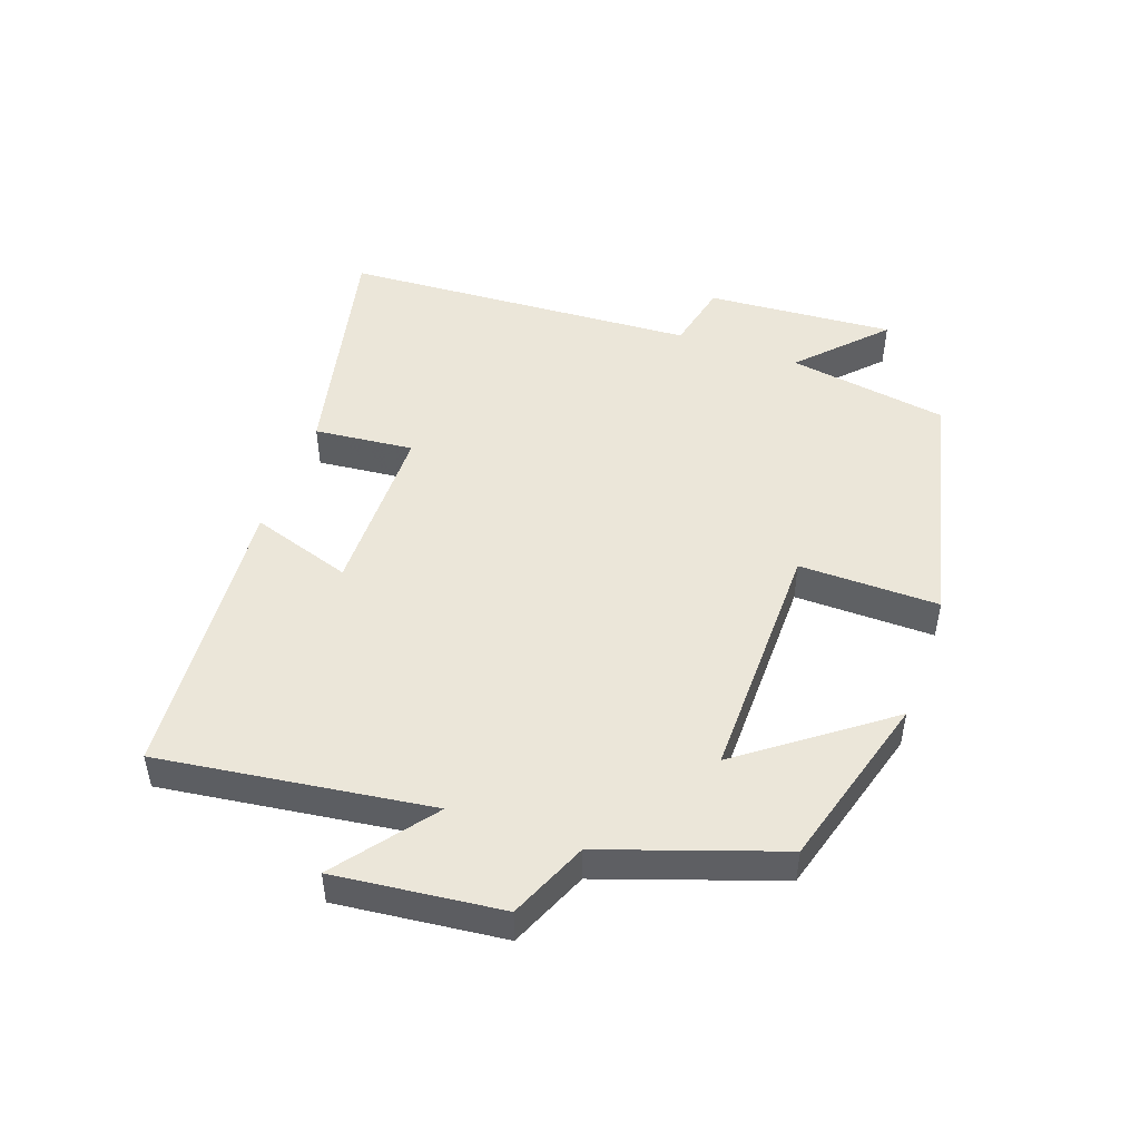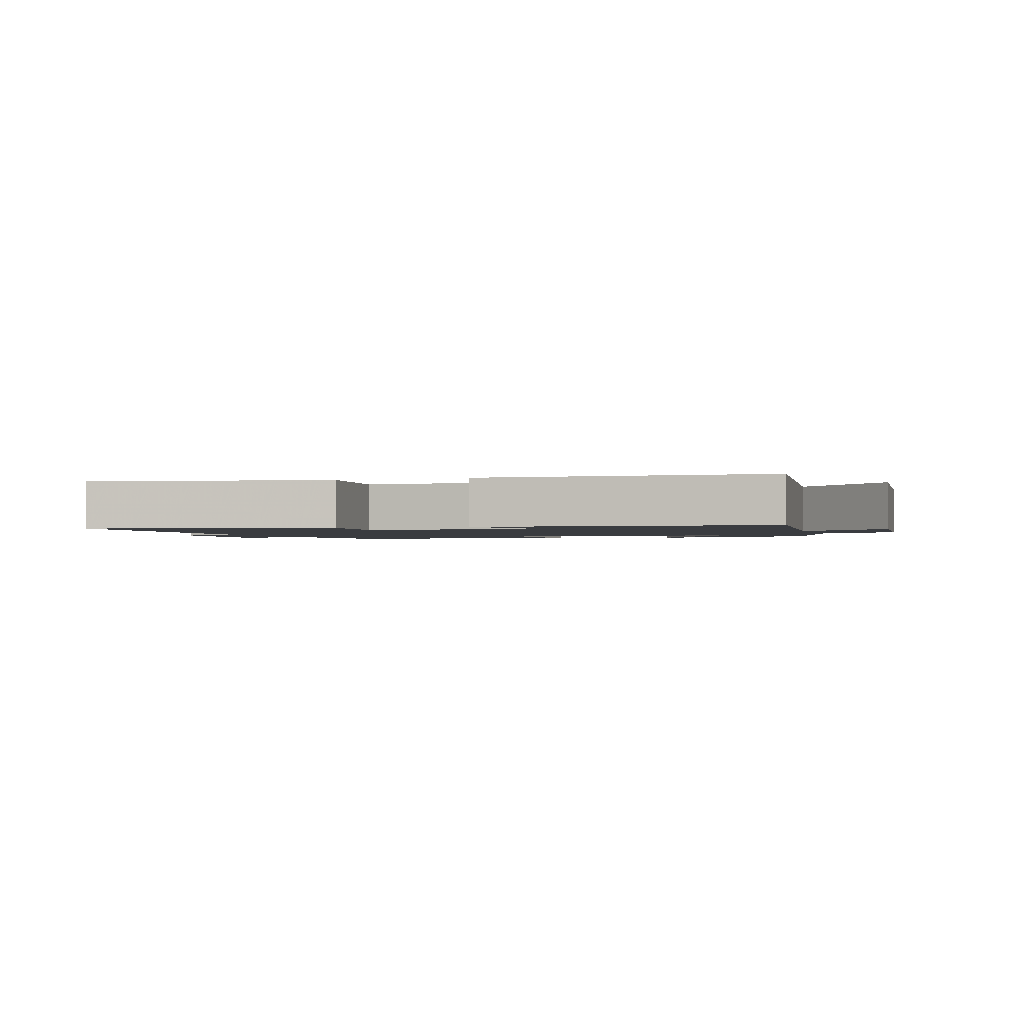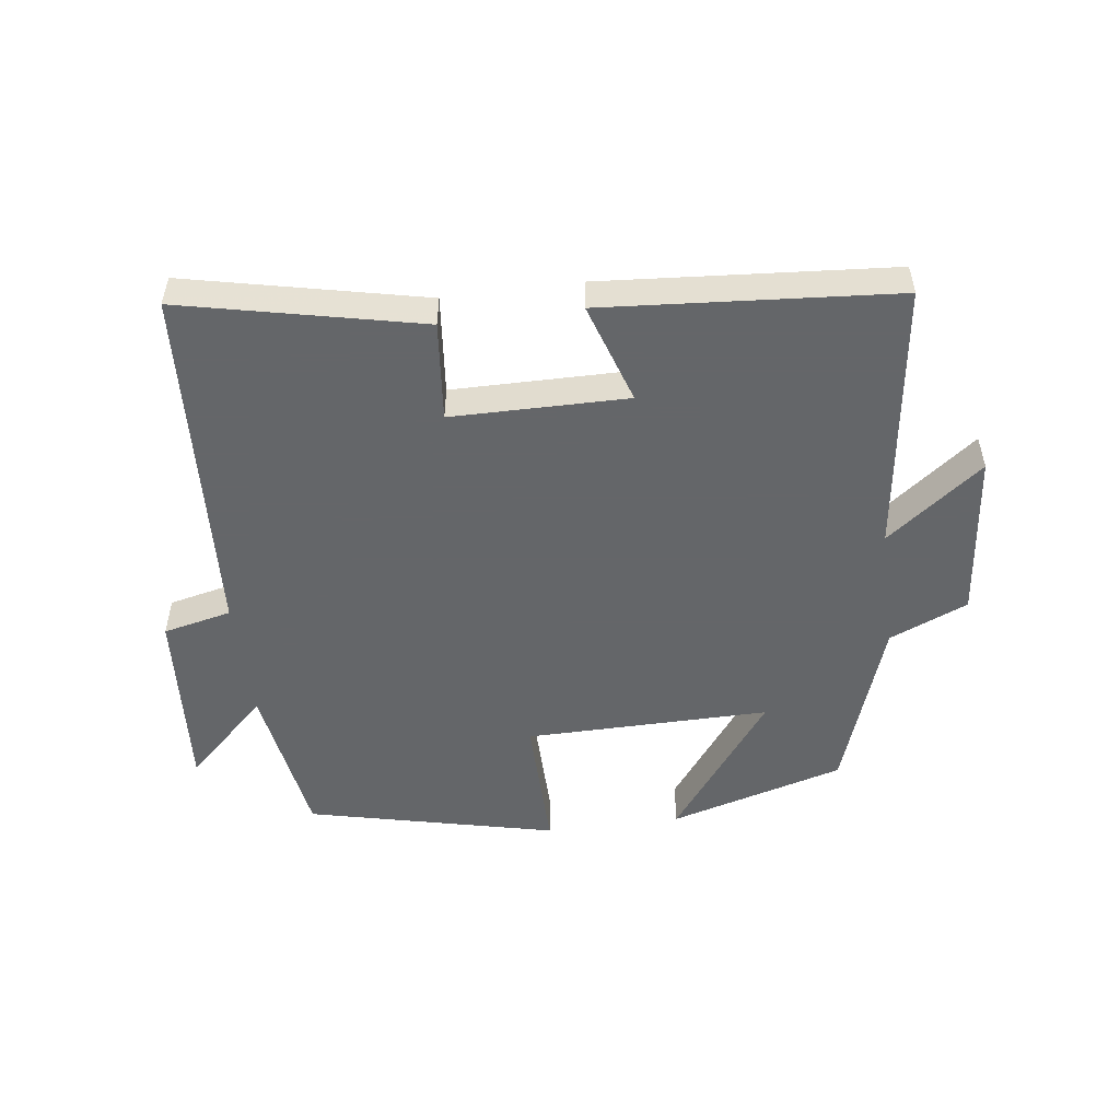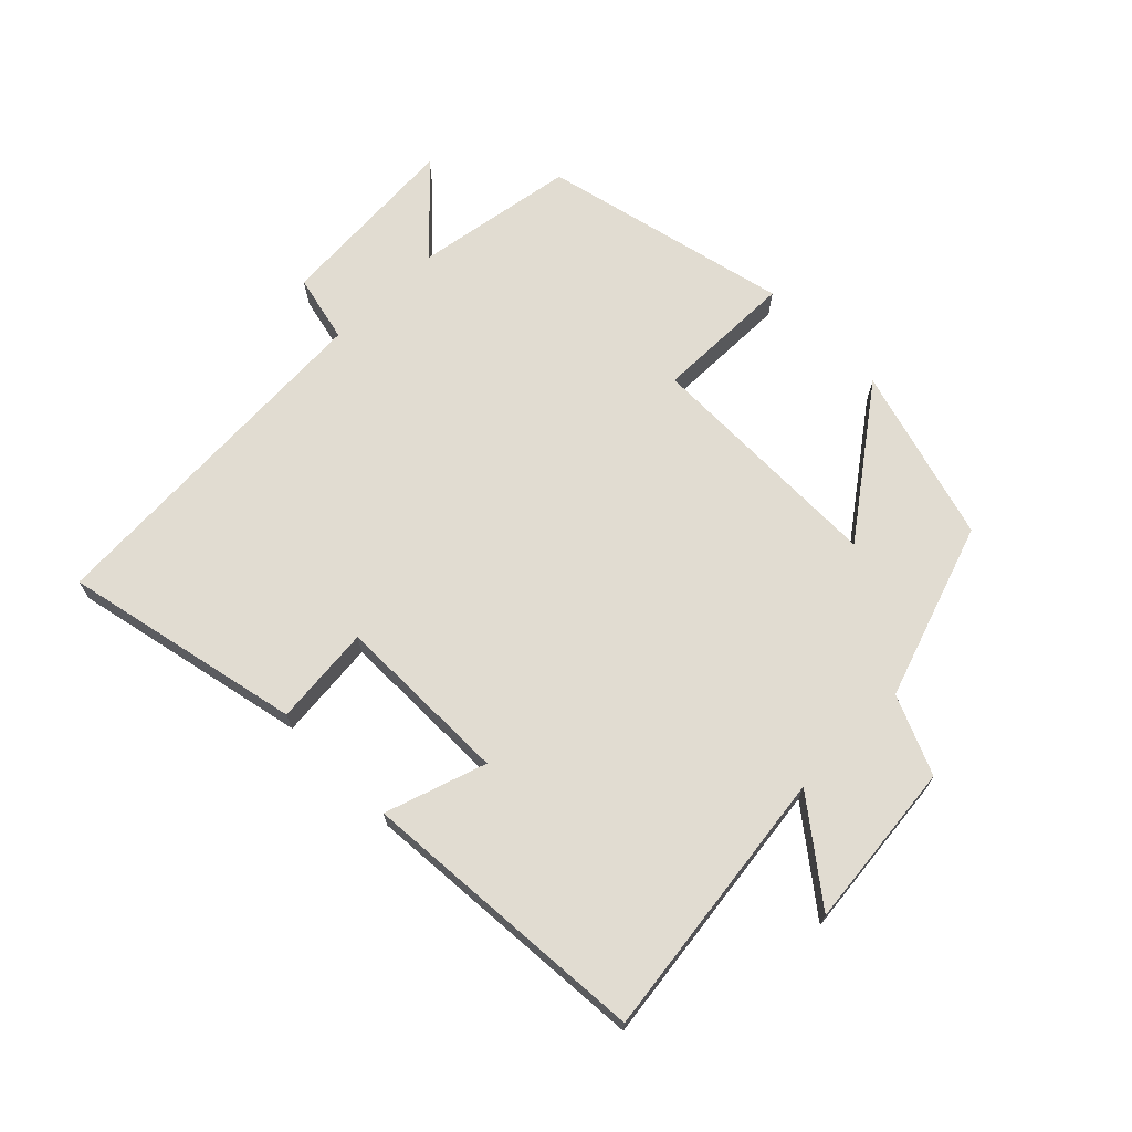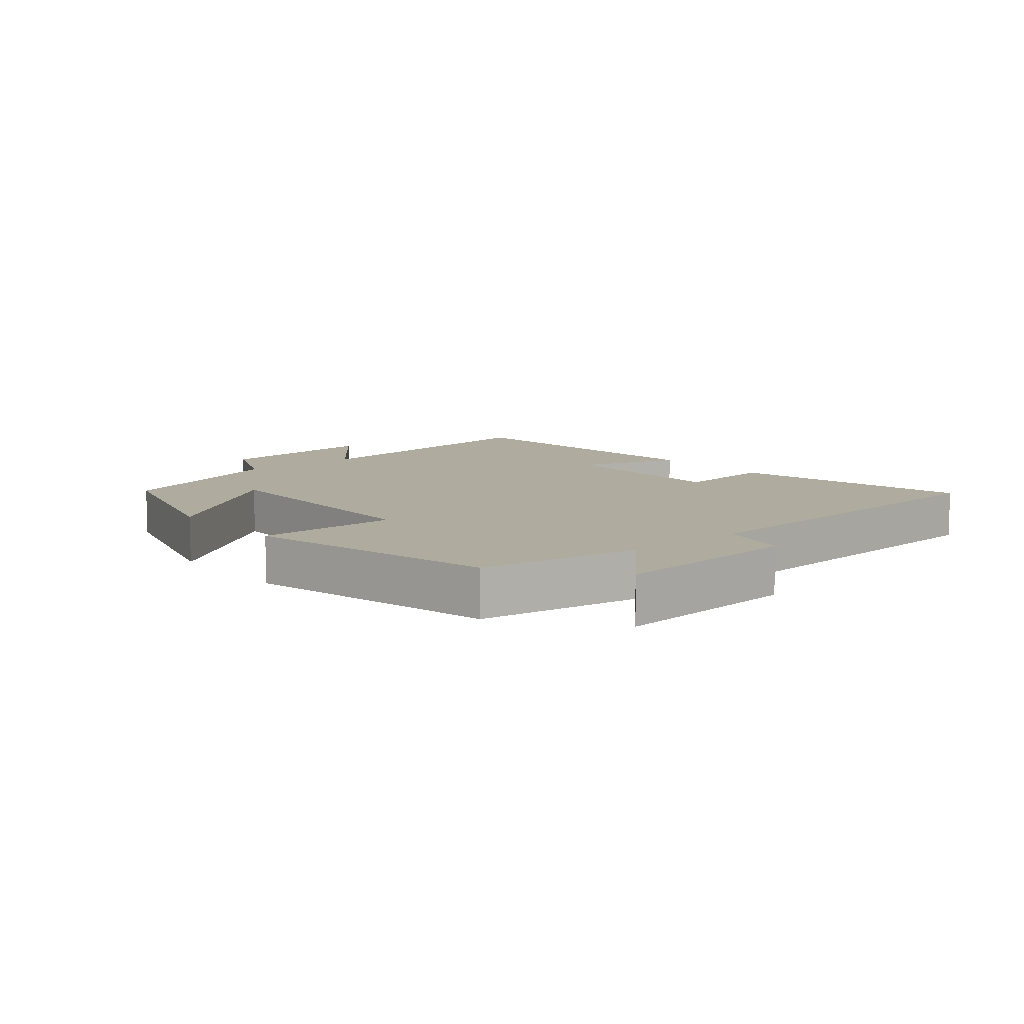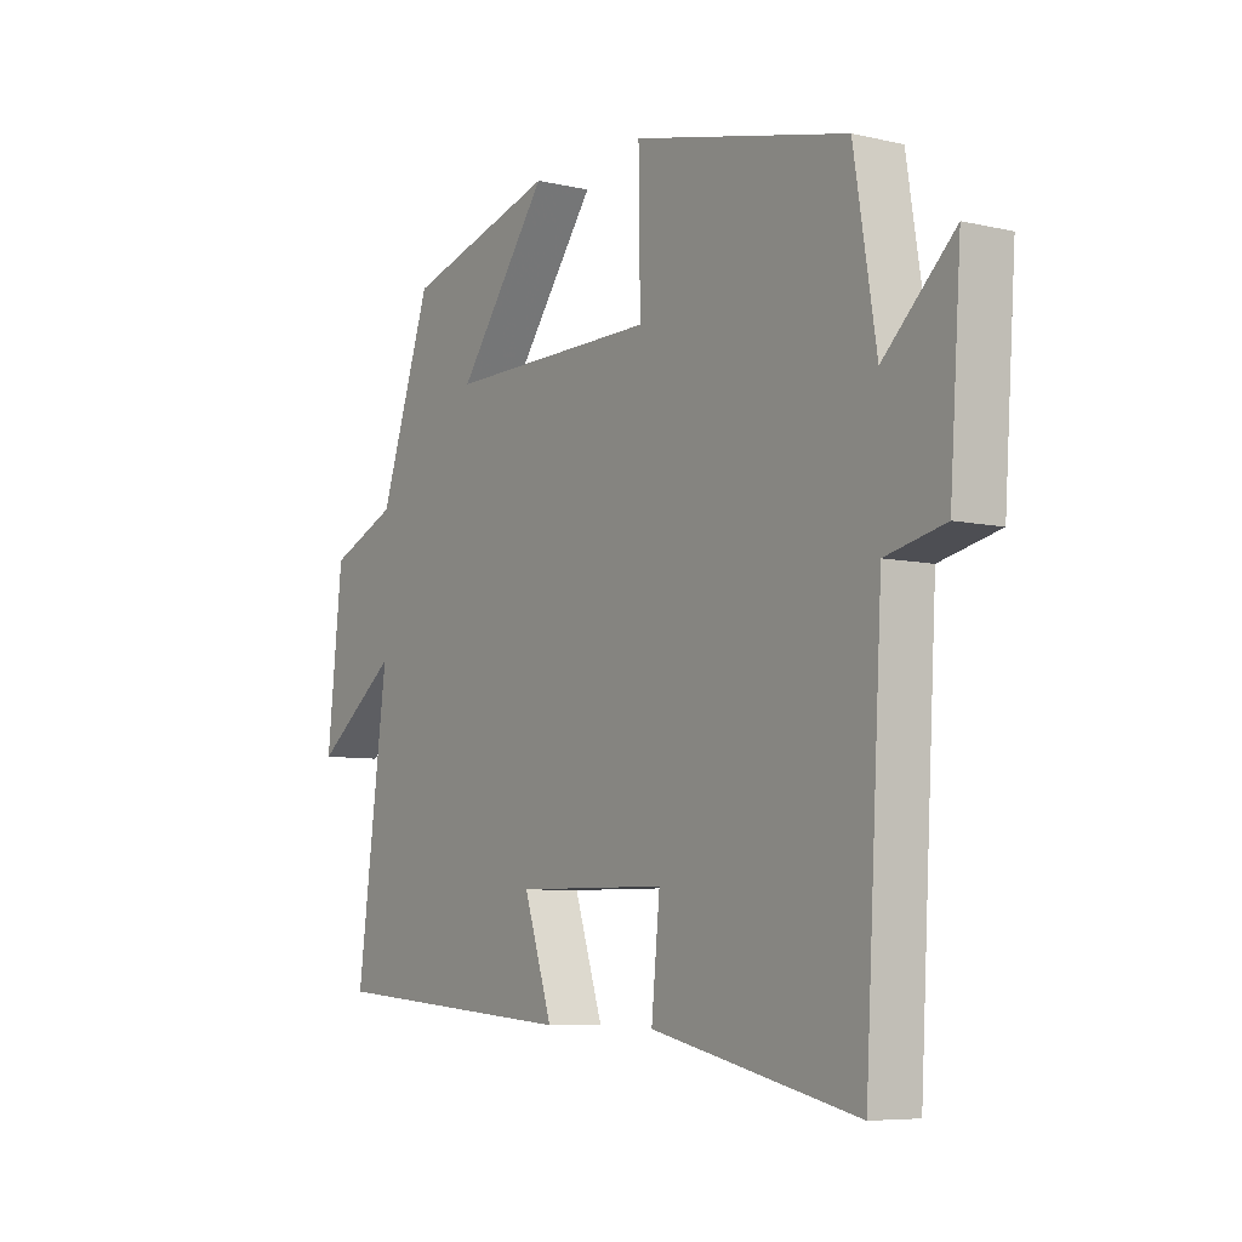
<metadata>
{"format":"obj","ext":"obj","renderer":"f3d","projection":"perspective","resolution":1024,"background":"white","views":[{"elev":48.5,"azim":-70.5,"up":"+Y"},{"elev":-1.7,"azim":-160.8,"up":"+Y"},{"elev":-51.7,"azim":-172.6,"up":"+Y"},{"elev":69.1,"azim":-134.7,"up":"+Y"},{"elev":9.6,"azim":50.0,"up":"+Y"},{"elev":-6.8,"azim":56.0,"up":"+Z"}]}
</metadata>
<code>
v 0.46 0.07 0.411
v 0.5 0.07 0.163
v 0.626 0.07 0.283
v 0.606 0.07 -0.007
v 0.5 0.07 -0.031
v 0.469 0.07 -0.581
v 0.1 0.07 -0.5
v 0.115 0.07 -0.346
v -0.157 0.07 -0.344
v -0.106 0.07 -0.5
v -0.556 0.07 -0.466
v -0.5 0.07 -0.046
v -0.649 0.07 -0.16
v -0.621 0.07 0.098
v -0.5 0.07 0.15
v -0.407 0.07 0.422
v -0.136 0.07 0.5
v -0.299 0.07 0.28
v 0.079 0.07 0.284
v 0.076 0.07 0.5
v 0.46 0 0.411
v 0.5 0 0.163
v 0.626 0 0.283
v 0.606 0 -0.007
v 0.5 0 -0.031
v 0.469 0 -0.581
v 0.1 0 -0.5
v 0.115 0 -0.346
v -0.157 0 -0.344
v -0.106 0 -0.5
v -0.556 0 -0.466
v -0.5 0 -0.046
v -0.649 0 -0.16
v -0.621 0 0.098
v -0.5 0 0.15
v -0.407 0 0.422
v -0.136 0 0.5
v -0.299 0 0.28
v 0.079 0 0.284
v 0.076 0 0.5
f 19 20 1 2
f 18 19 2
f 15 16 17 18
f 15 18 2
f 12 13 14 15
f 12 15 2
f 9 10 11 12
f 8 9 12 2
f 5 6 7 8
f 5 8 2 3
f 3 4 5
f 22 21 40 39
f 22 39 38
f 38 37 36 35
f 22 38 35
f 35 34 33 32
f 22 35 32
f 32 31 30 29
f 22 32 29 28
f 28 27 26 25
f 23 22 28 25
f 25 24 23
f 1 21 22 2
f 2 22 23 3
f 3 23 24 4
f 4 24 25 5
f 5 25 26 6
f 6 26 27 7
f 7 27 28 8
f 8 28 29 9
f 9 29 30 10
f 10 30 31 11
f 11 31 32 12
f 12 32 33 13
f 13 33 34 14
f 14 34 35 15
f 15 35 36 16
f 16 36 37 17
f 17 37 38 18
f 18 38 39 19
f 19 39 40 20
f 20 40 21 1

</code>
